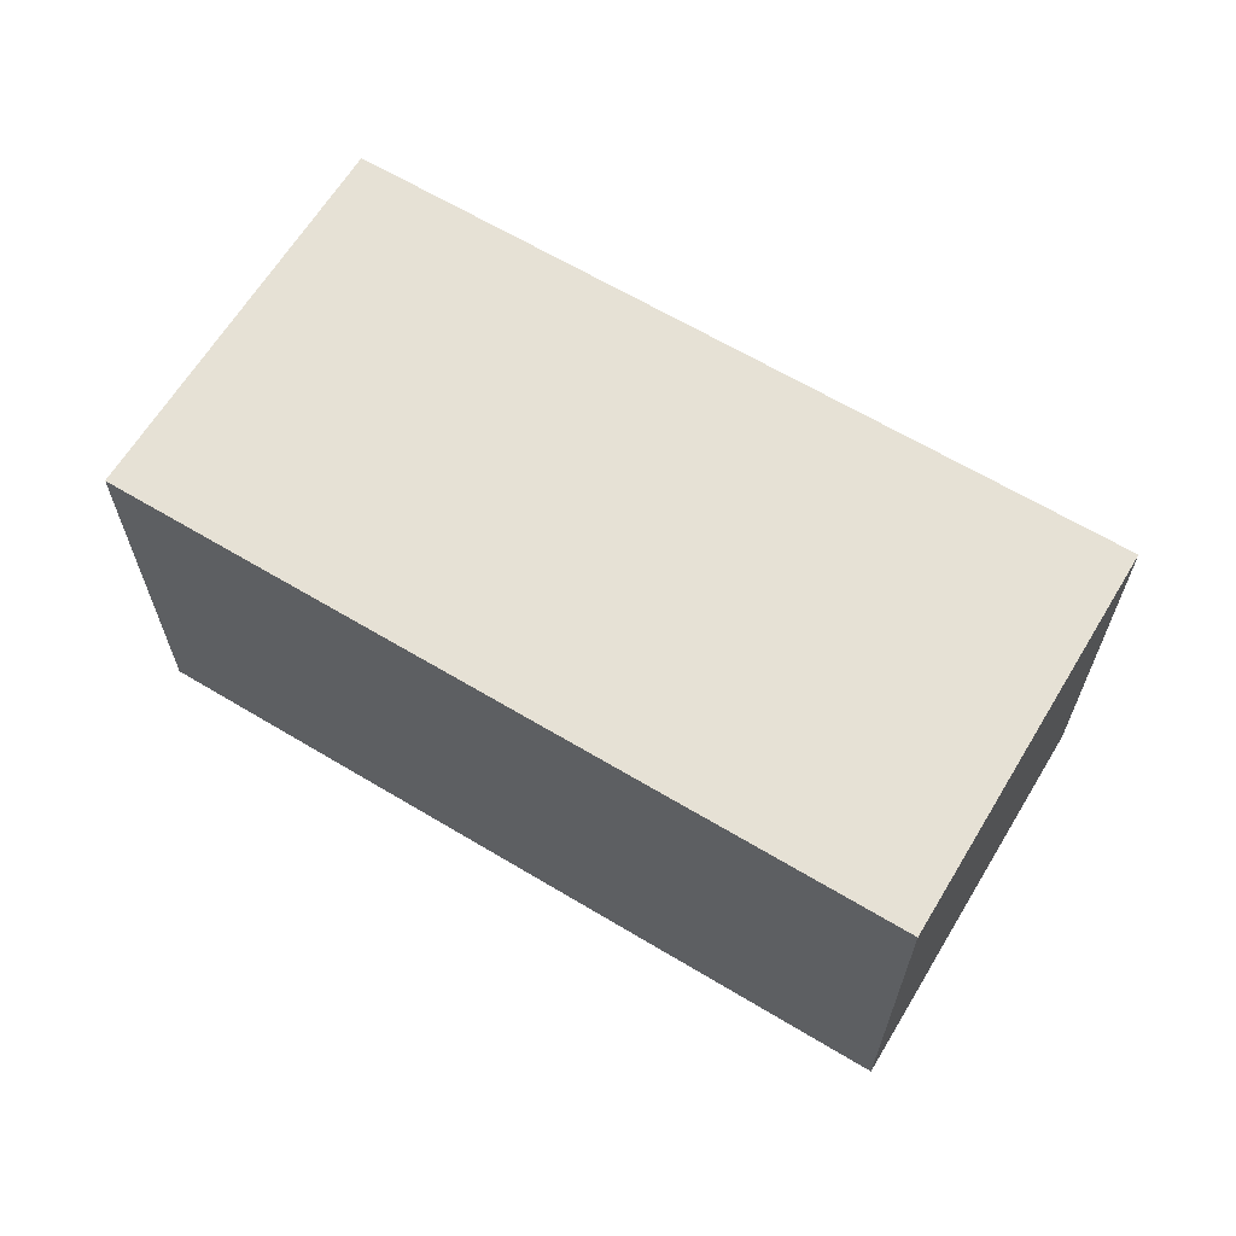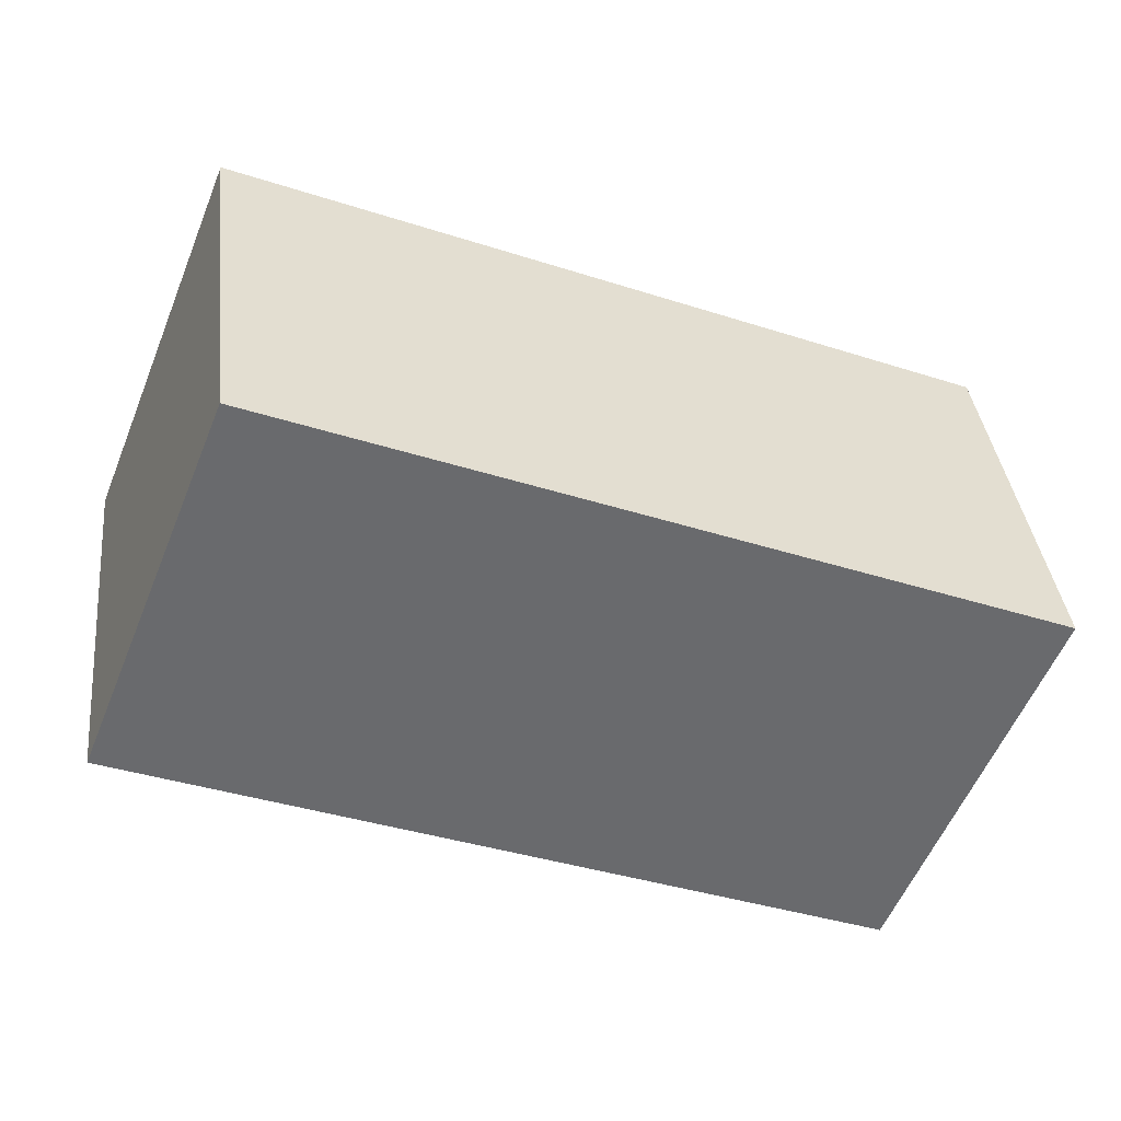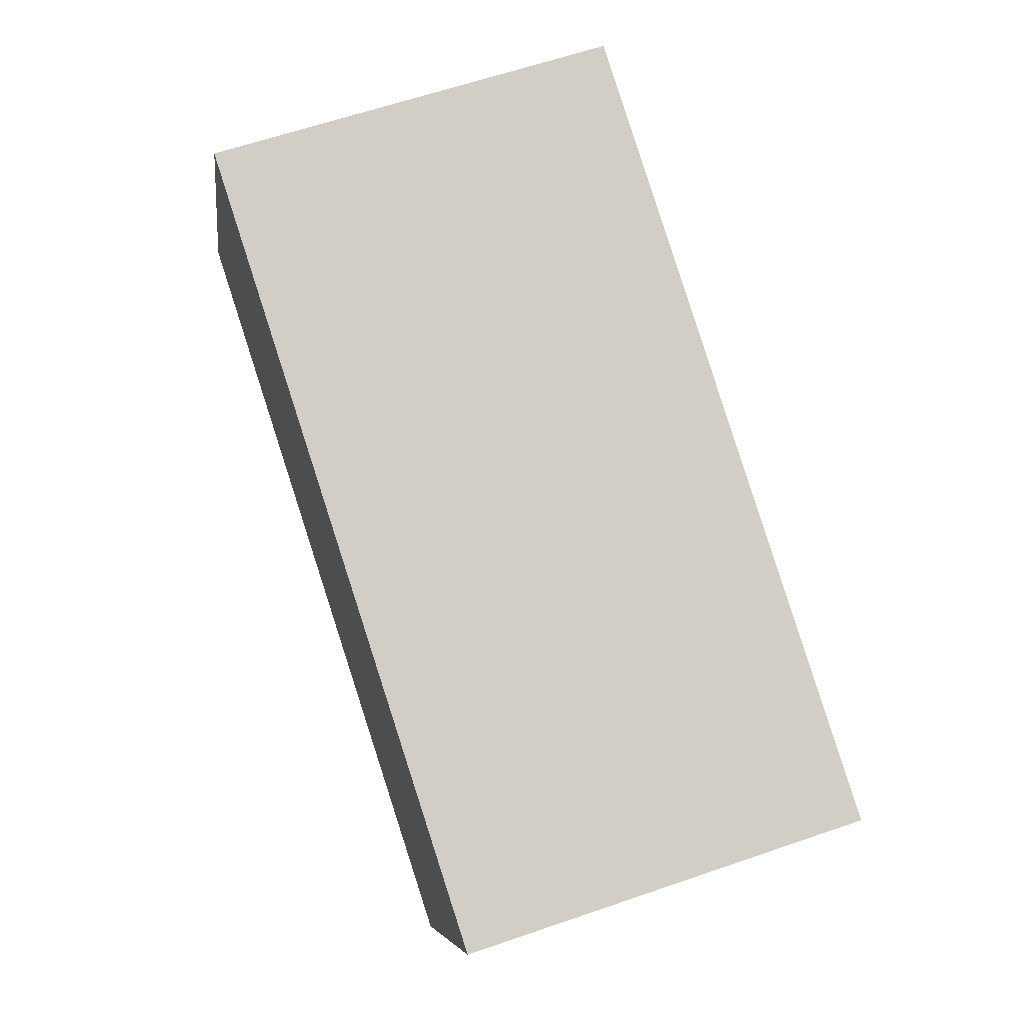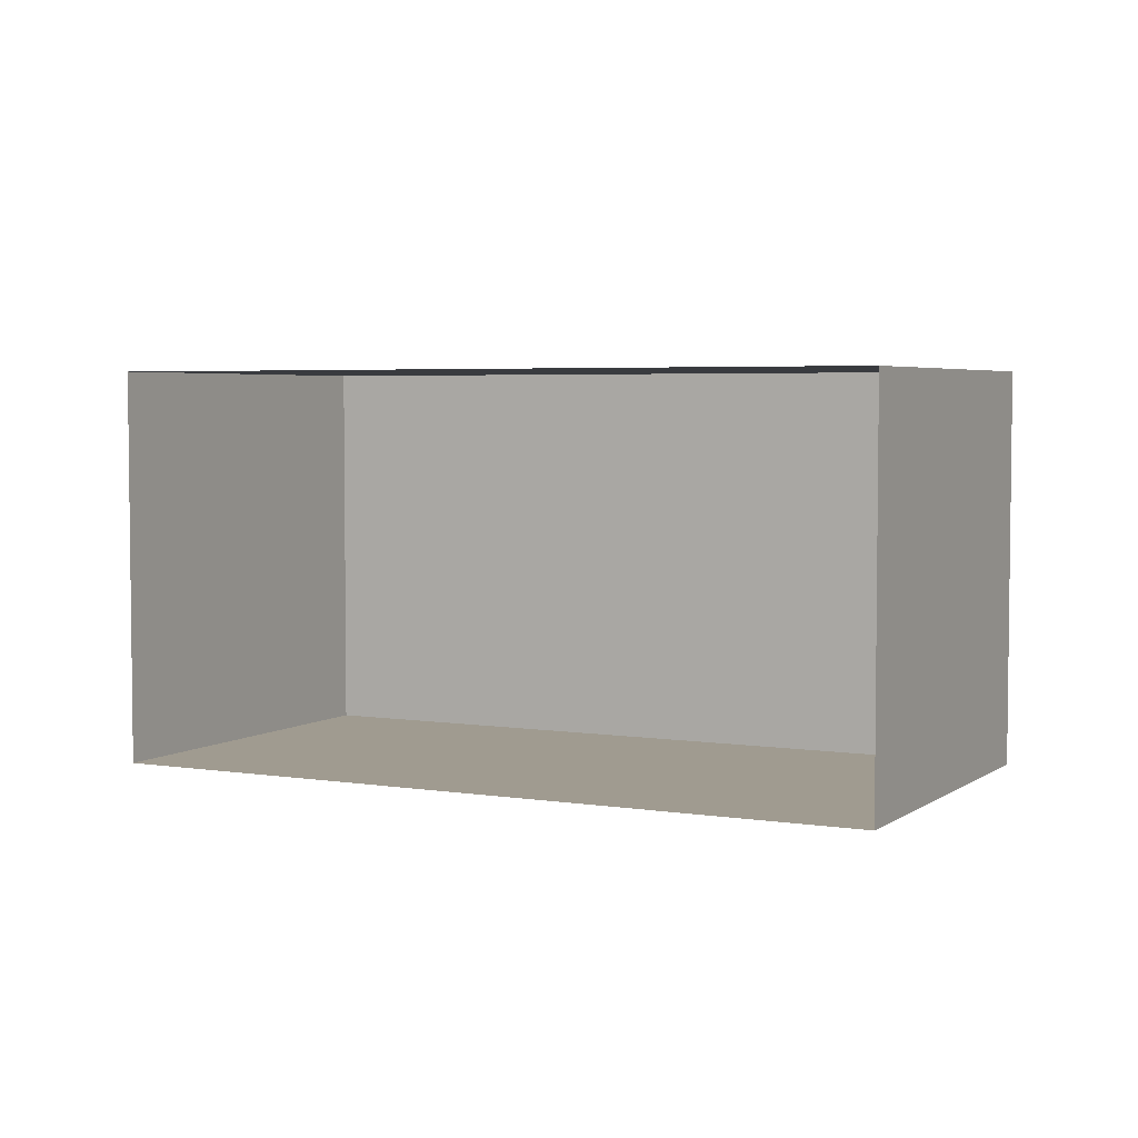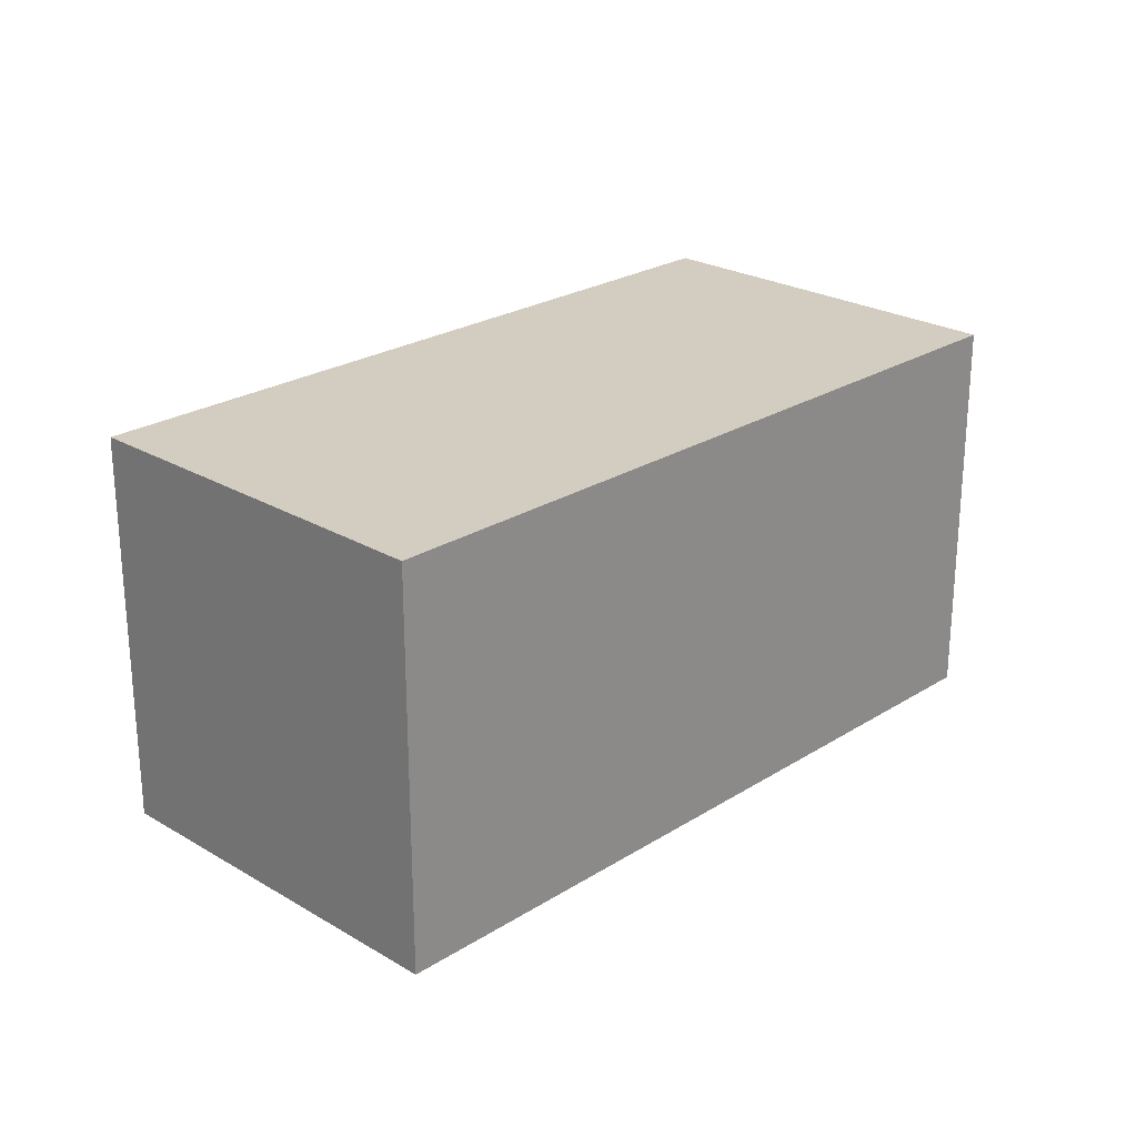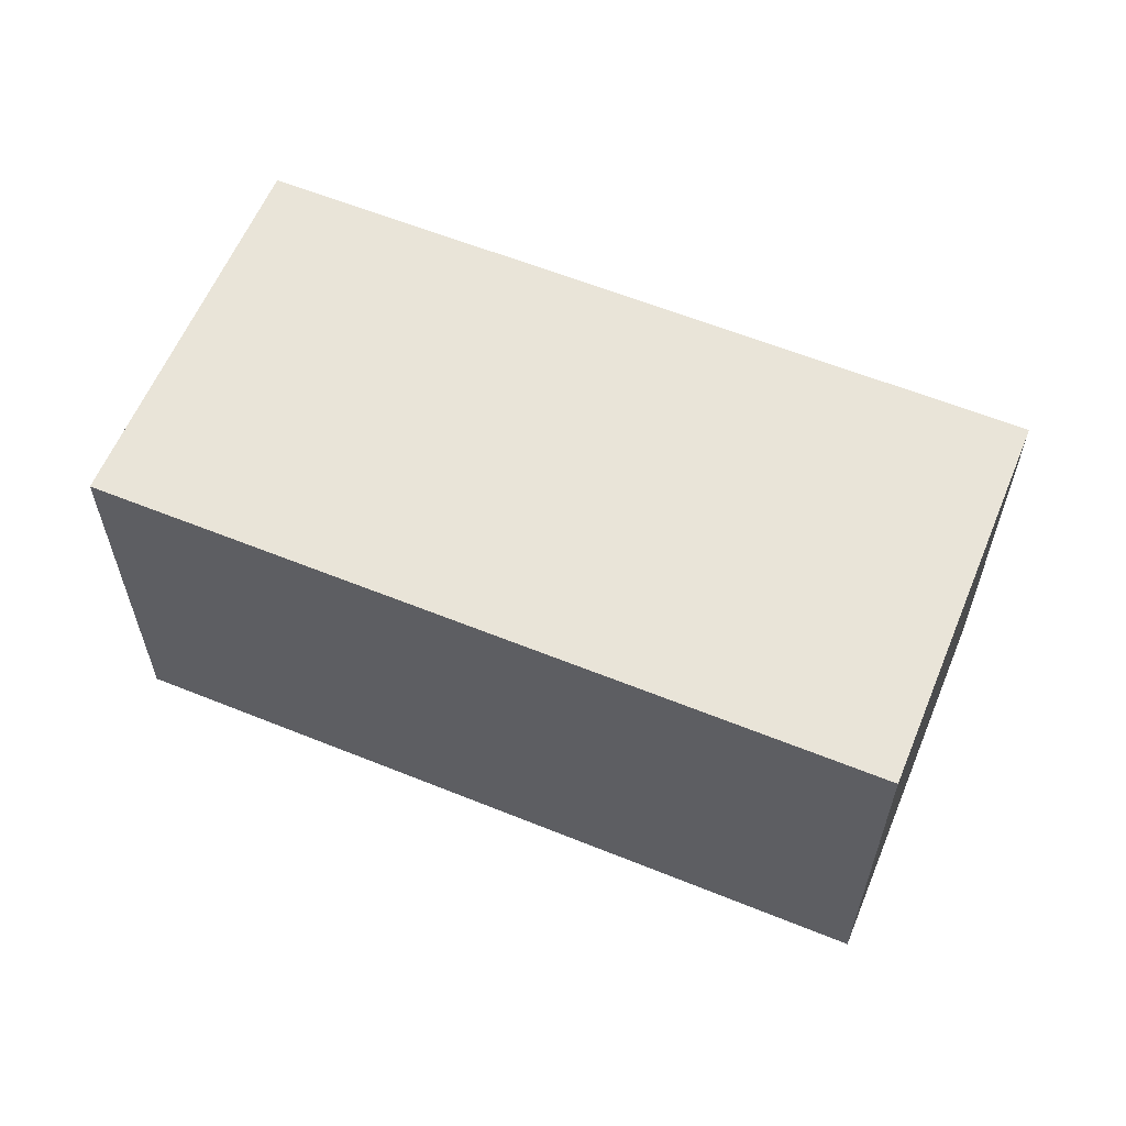
<metadata>
{"format":"obj","ext":"obj","renderer":"f3d","projection":"perspective","resolution":1024,"background":"white","views":[{"elev":64.3,"azim":53.1,"up":"+Y"},{"elev":37.3,"azim":-6.4,"up":"+Z"},{"elev":62.2,"azim":70.7,"up":"+Z"},{"elev":4.2,"azim":-130.8,"up":"+Y"},{"elev":24.4,"azim":-24.0,"up":"+Y"},{"elev":60.1,"azim":44.4,"up":"+Y"}]}
</metadata>
<code>
o #ID214
v 0.3812 -0.002001 -0.1719
v 0.3478 0.01597 -0.1585
v 0.3478 -0.002001 -0.1585
v 0.3812 0.01597 -0.1719
v 0.3745 -0.002001 -0.1886
v 0.3478 -0.002001 -0.1585
v 0.3411 -0.002001 -0.1752
v 0.3812 -0.002001 -0.1719
v 0.3745 0.01597 -0.1886
v 0.3812 -0.002001 -0.1719
v 0.3745 -0.002001 -0.1886
v 0.3812 0.01597 -0.1719
v 0.3478 0.01597 -0.1585
v 0.3745 0.01597 -0.1886
v 0.3411 0.01597 -0.1752
v 0.3812 0.01597 -0.1719
v 0.3478 -0.002001 -0.1585
v 0.3411 0.01597 -0.1752
v 0.3411 -0.002001 -0.1752
v 0.3478 0.01597 -0.1585
f 1 2 3
f 2 1 4
f 5 6 7
f 6 5 8
f 9 10 11
f 10 9 12
f 13 14 15
f 14 13 16
f 17 18 19
f 18 17 20

</code>
